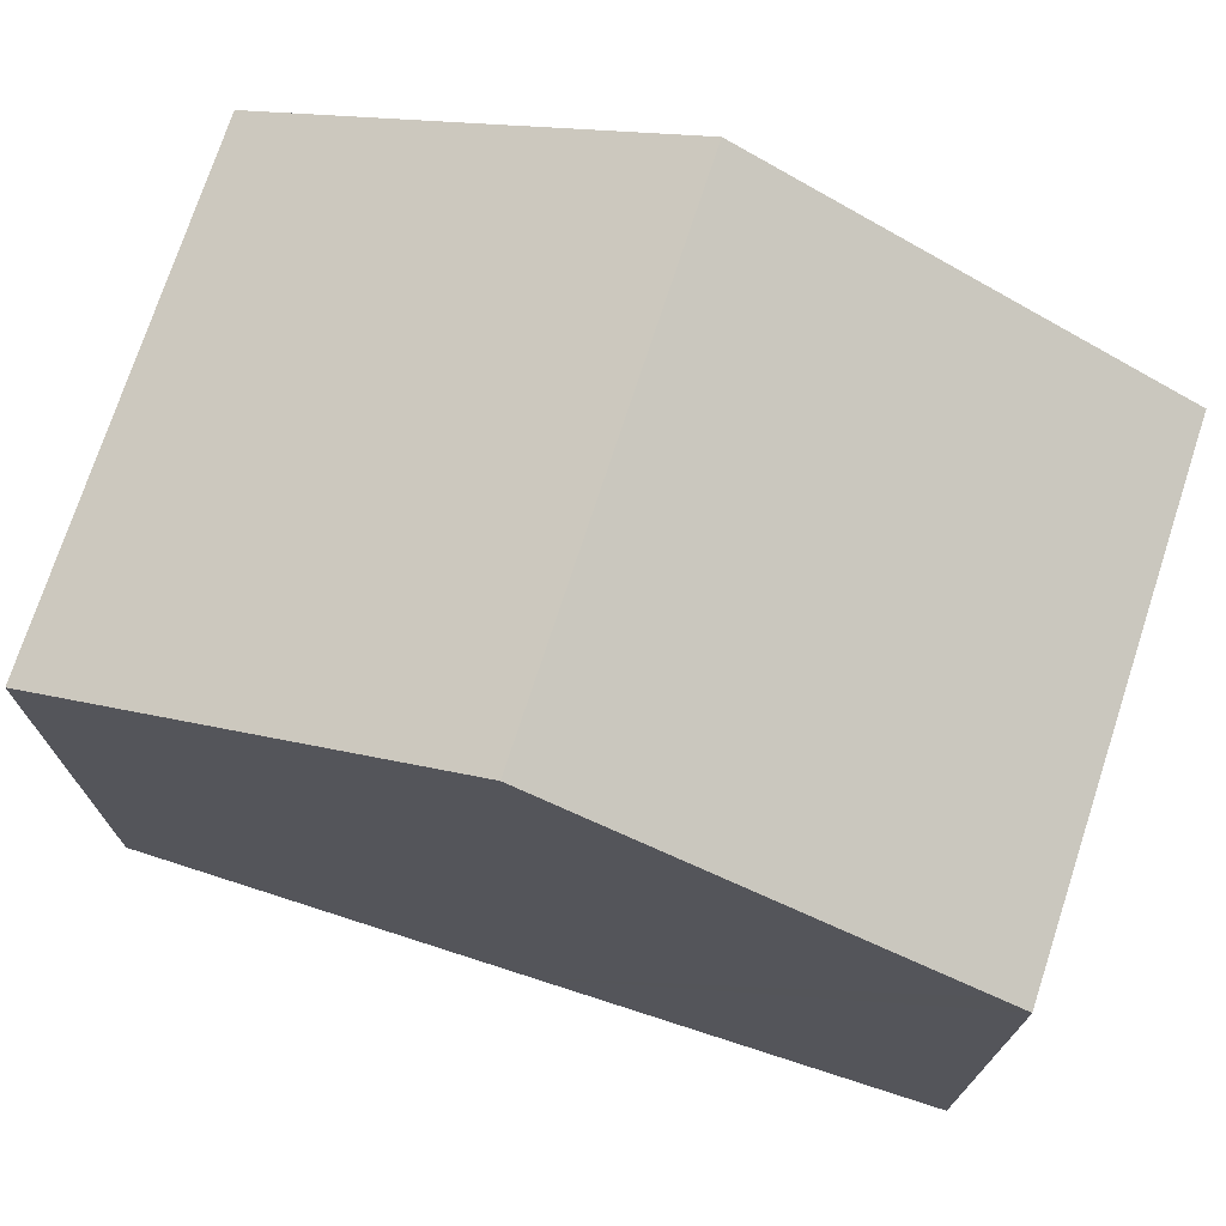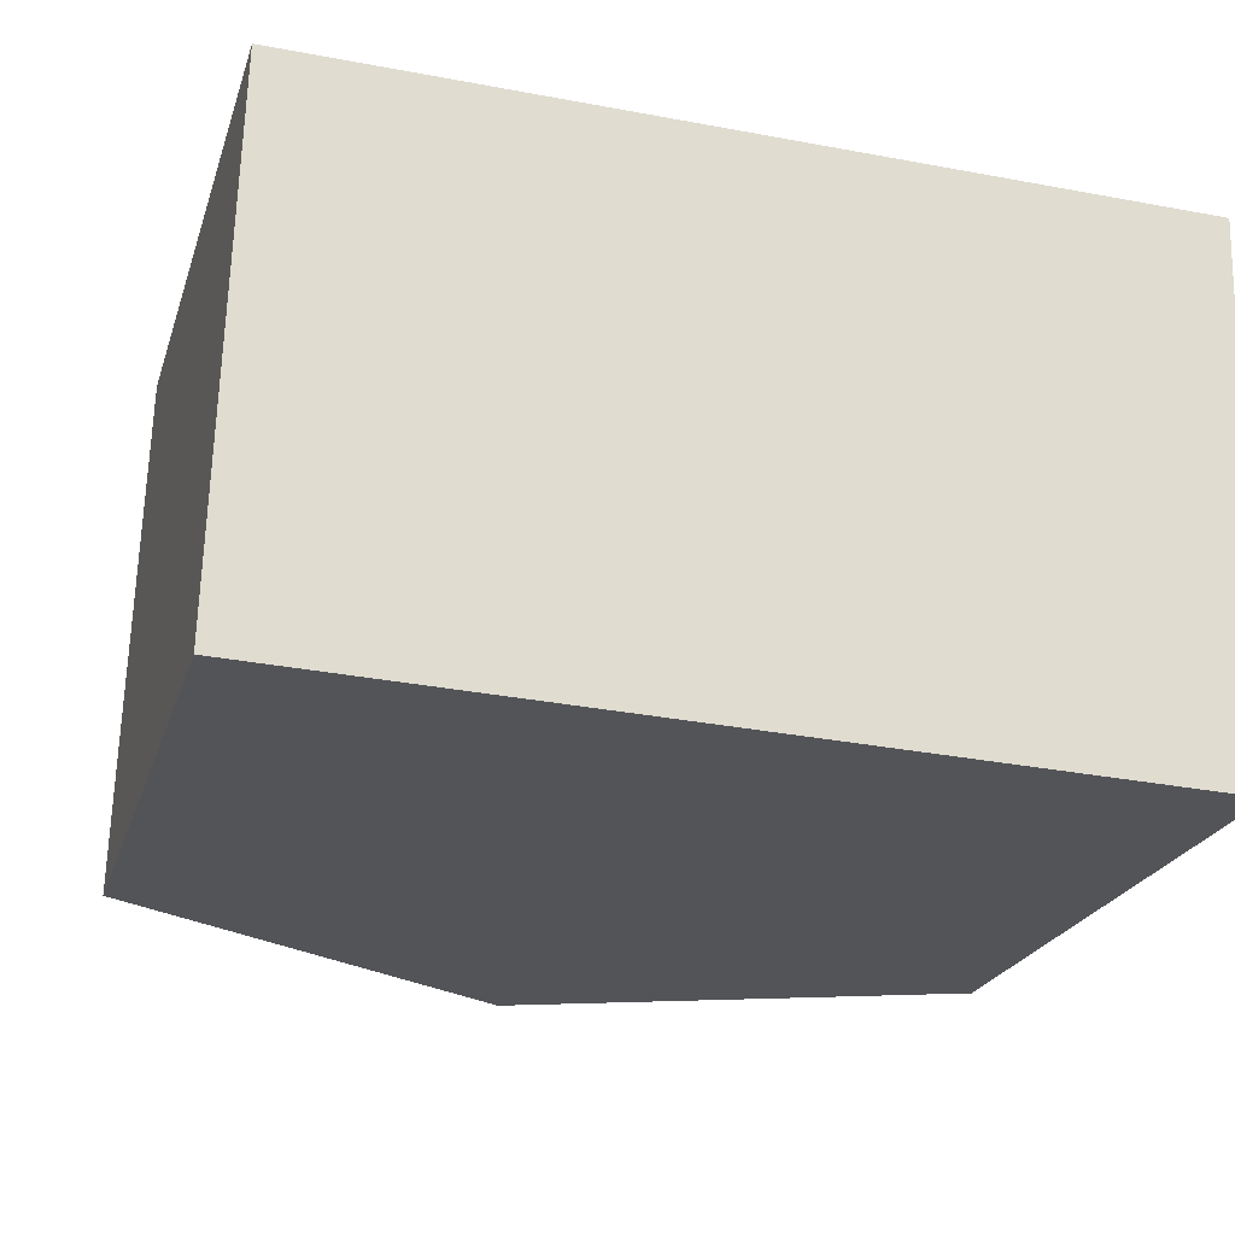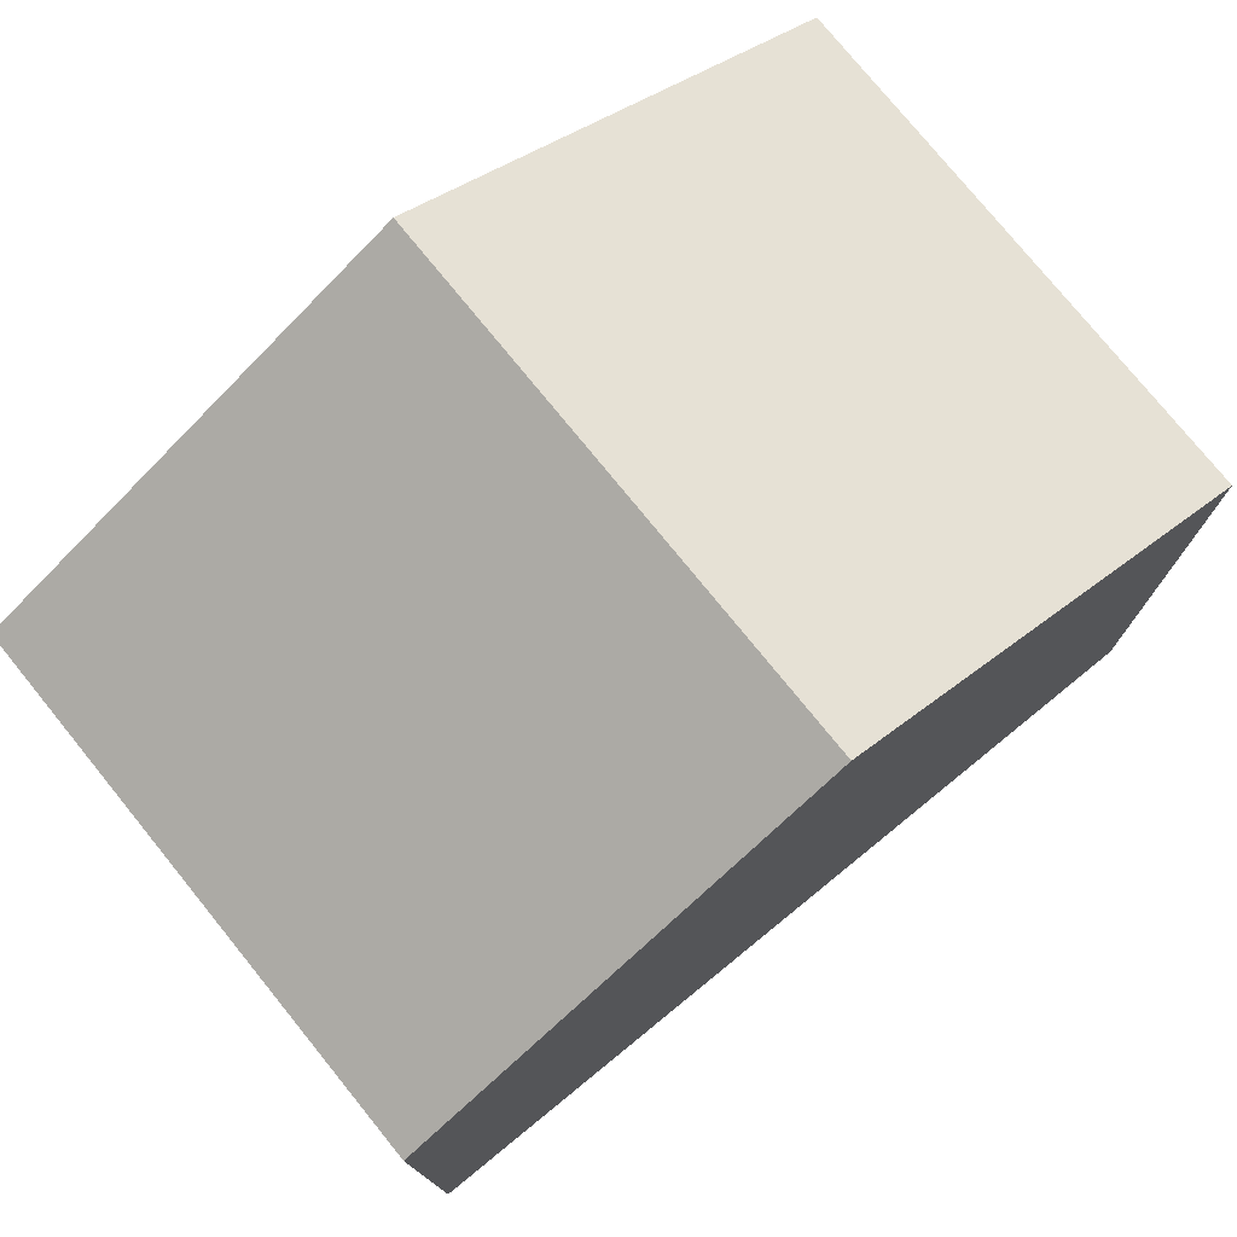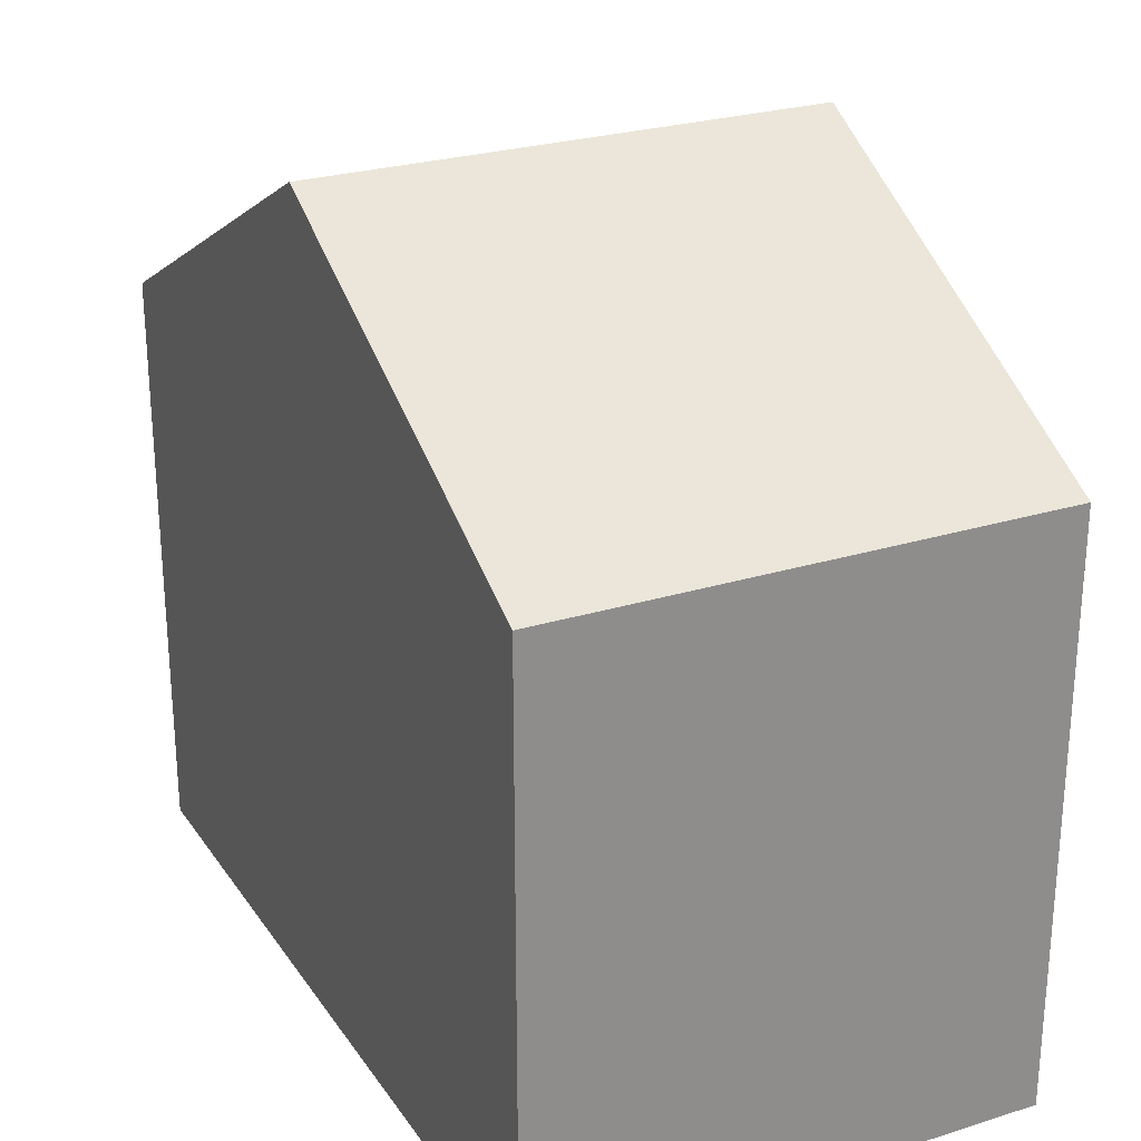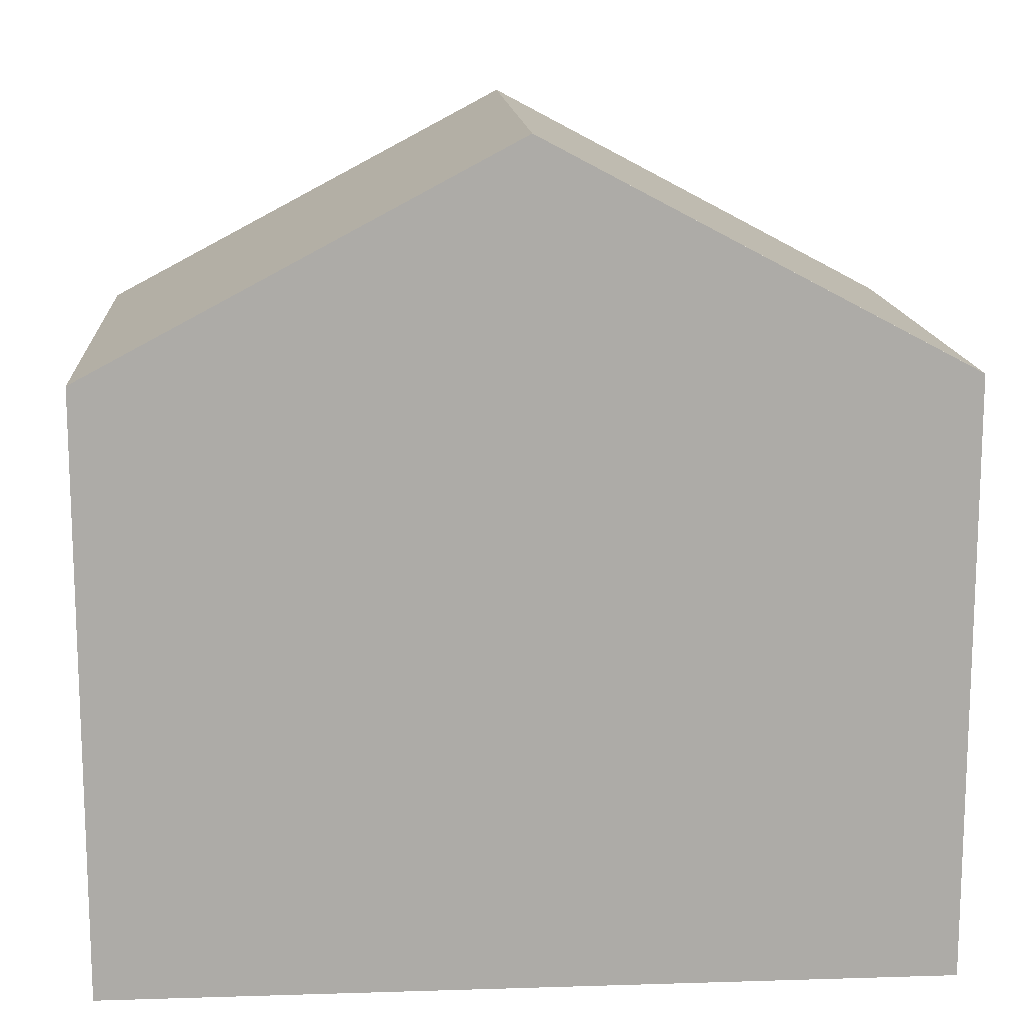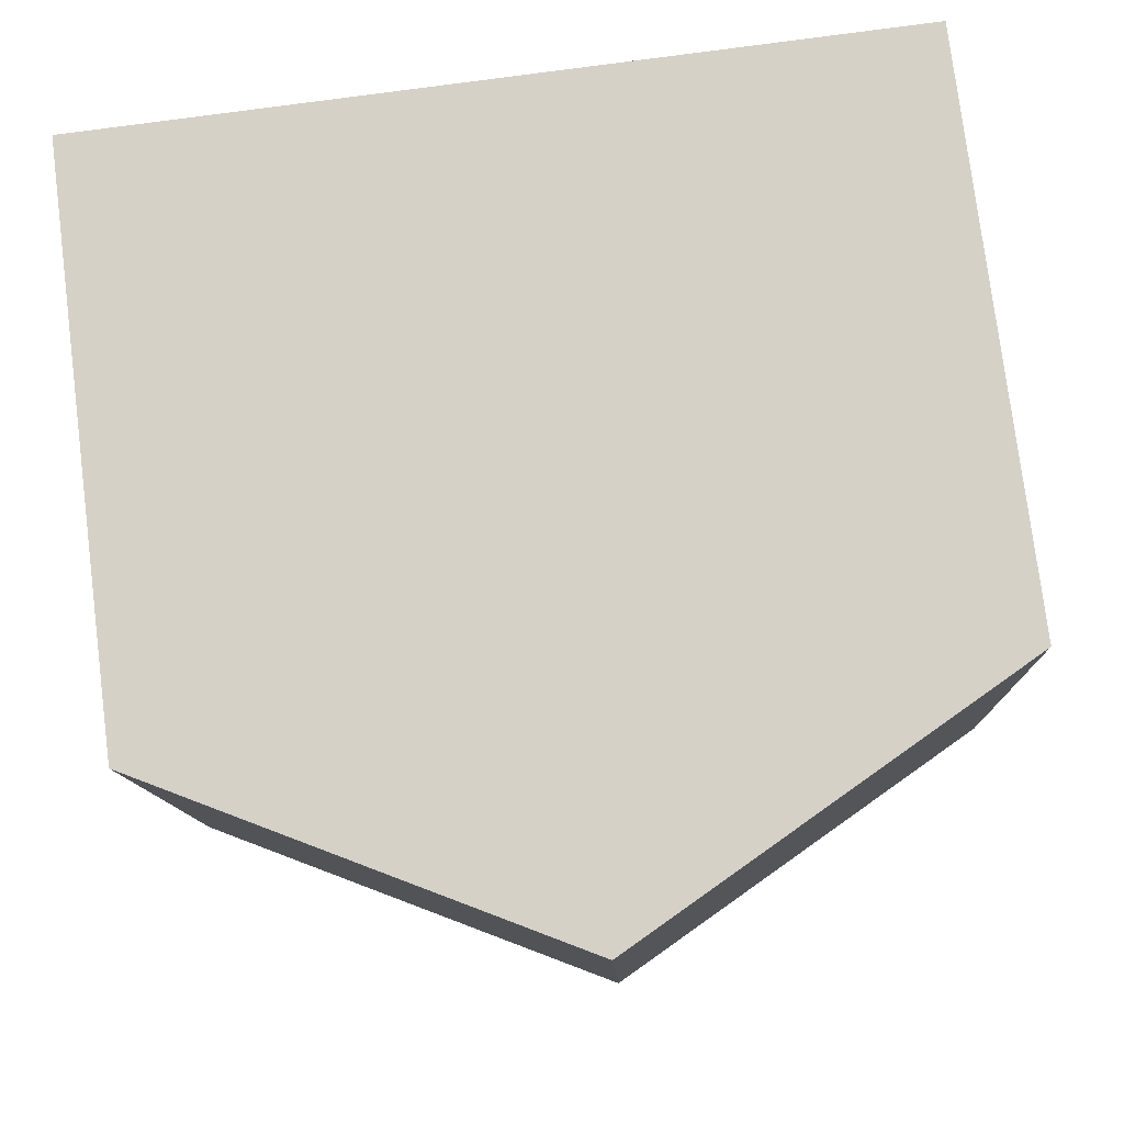
<metadata>
{"format":"obj","ext":"obj","renderer":"f3d","projection":"perspective","resolution":1024,"background":"white","views":[{"elev":73.3,"azim":-160.2,"up":"+Y"},{"elev":-22.9,"azim":-15.8,"up":"+Z"},{"elev":76.6,"azim":142.8,"up":"+Y"},{"elev":25.8,"azim":-114.8,"up":"+Y"},{"elev":14.0,"azim":178.0,"up":"+Y"},{"elev":78.1,"azim":172.8,"up":"+Z"}]}
</metadata>
<code>
v  4.982 9.771 -0.169
v  0.582 7.33 6.143
v  5.183 9.771 6.036
v  0.174 7.113 6.153
v  0 7.127 4.364e-16
v  0.367 7.321 -0.013
v  9.976 7.12 -0.338
v  10.18 7.12 5.92
v  0 0 0
v  0.174 -3.768e-16 6.153
v  5.183 -3.696e-16 6.036
v  10.18 -3.625e-16 5.92
v  0.582 -3.762e-16 6.143
v  9.976 2.07e-17 -0.338
v  4.982 1.035e-17 -0.169
v  0.367 7.96e-19 -0.013
g defaultobject
f 1 2 3
f 2 1 4
f 4 1 5
f 5 1 6
f 7 3 8
f 3 7 1
f 9 4 5
f 4 9 10
f 10 2 4
f 2 10 3
f 3 10 8
f 8 10 11
f 8 11 12
f 11 10 13
f 12 7 8
f 7 12 14
f 14 1 7
f 1 14 6
f 6 14 15
f 6 15 5
f 5 15 9
f 9 15 16
f 11 14 12
f 14 11 13
f 14 13 15
f 15 13 10
f 15 10 9
f 15 9 16

</code>
